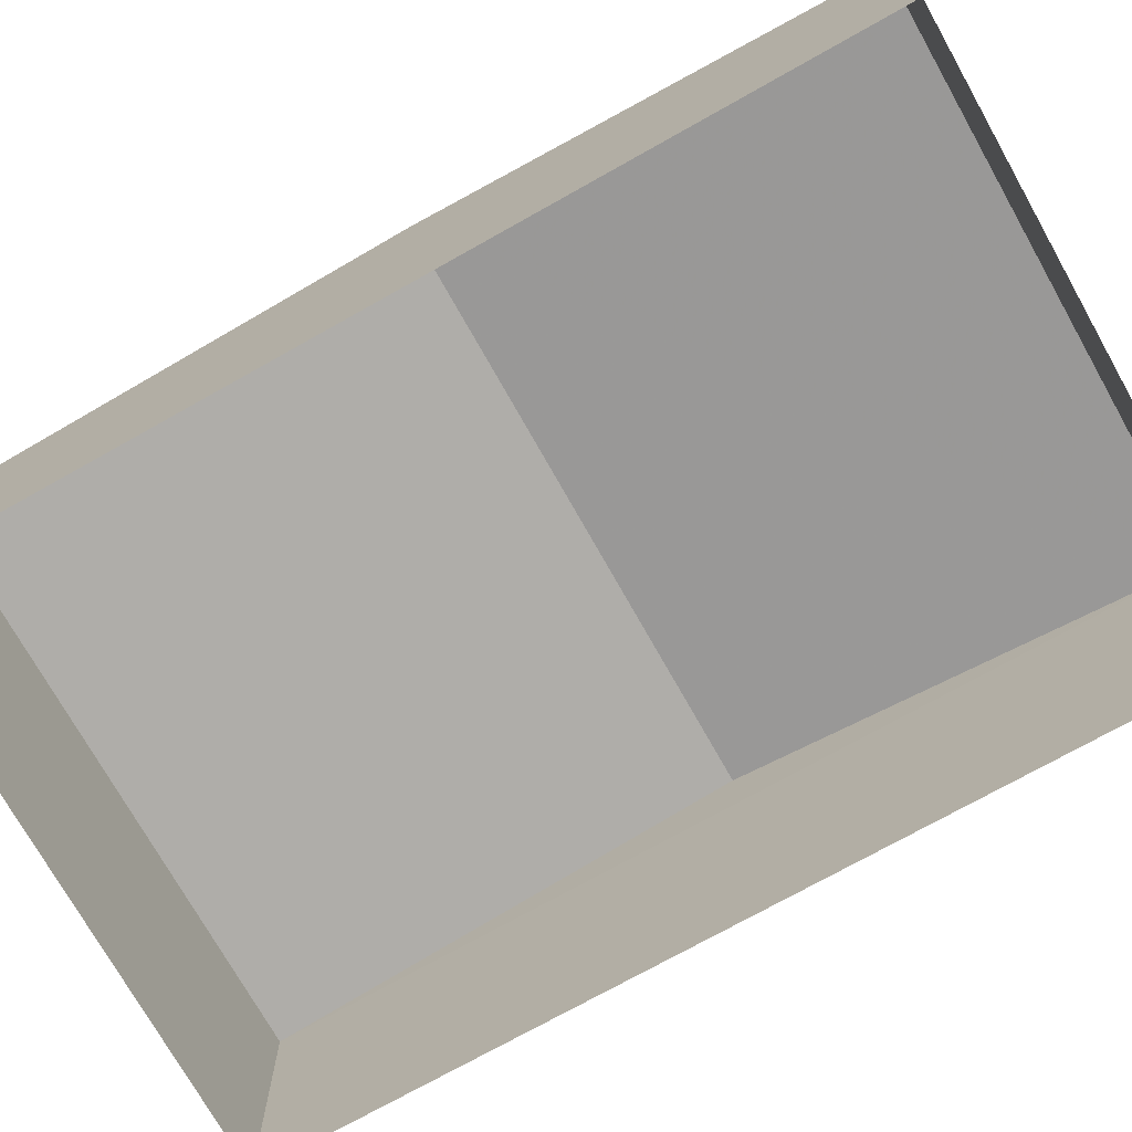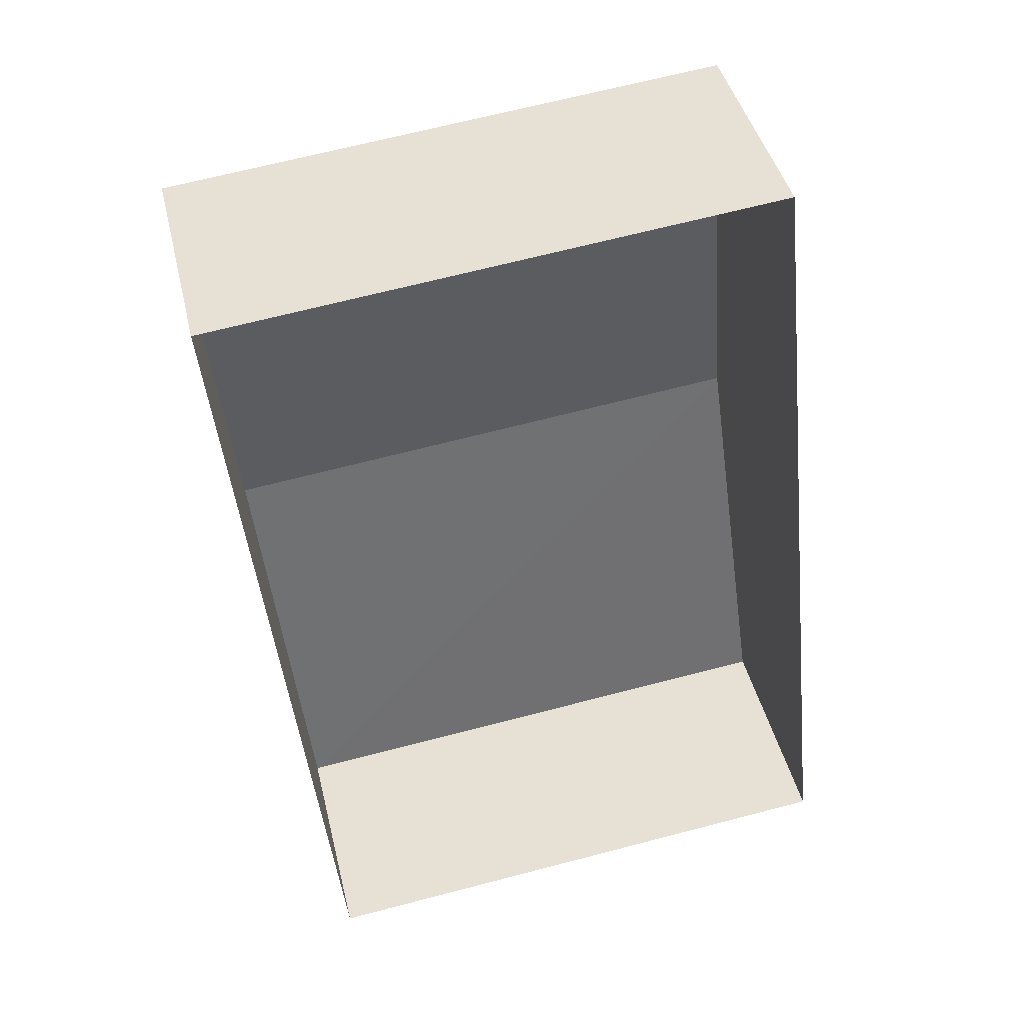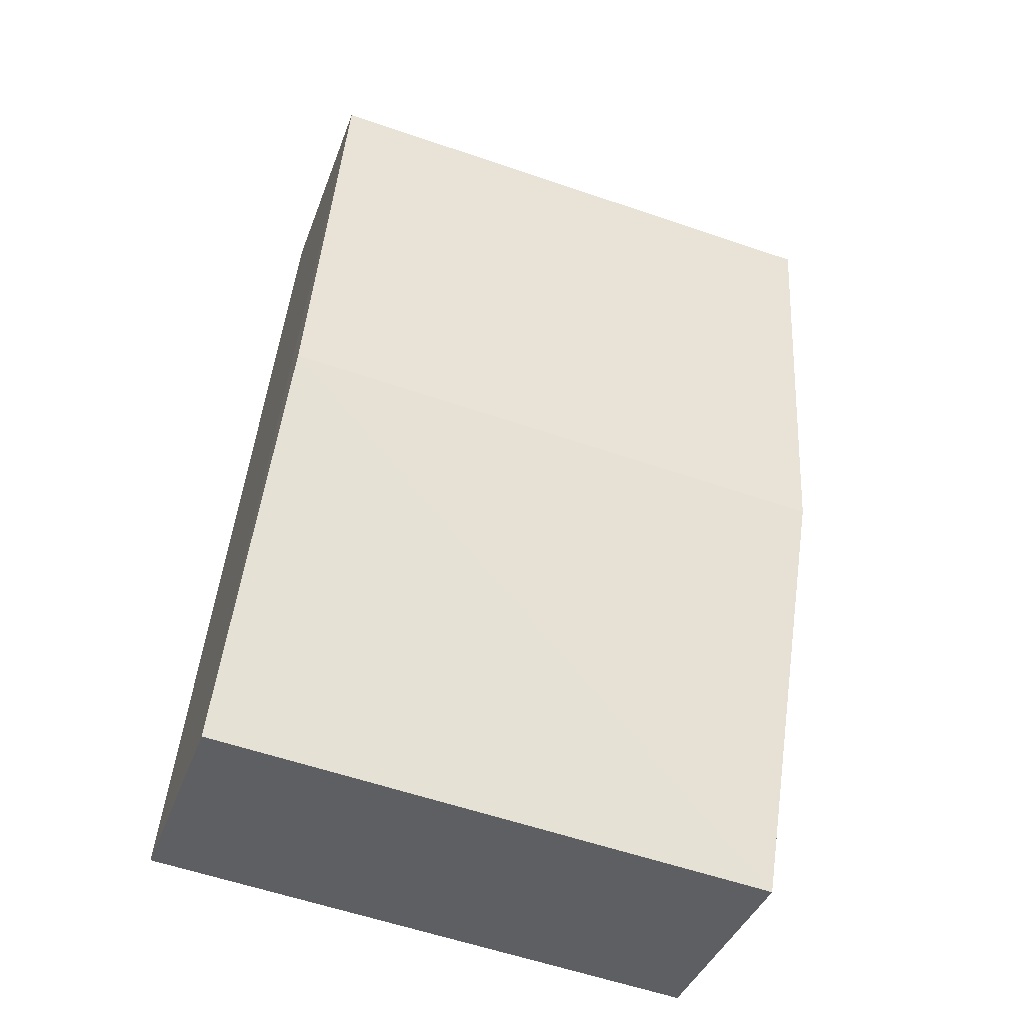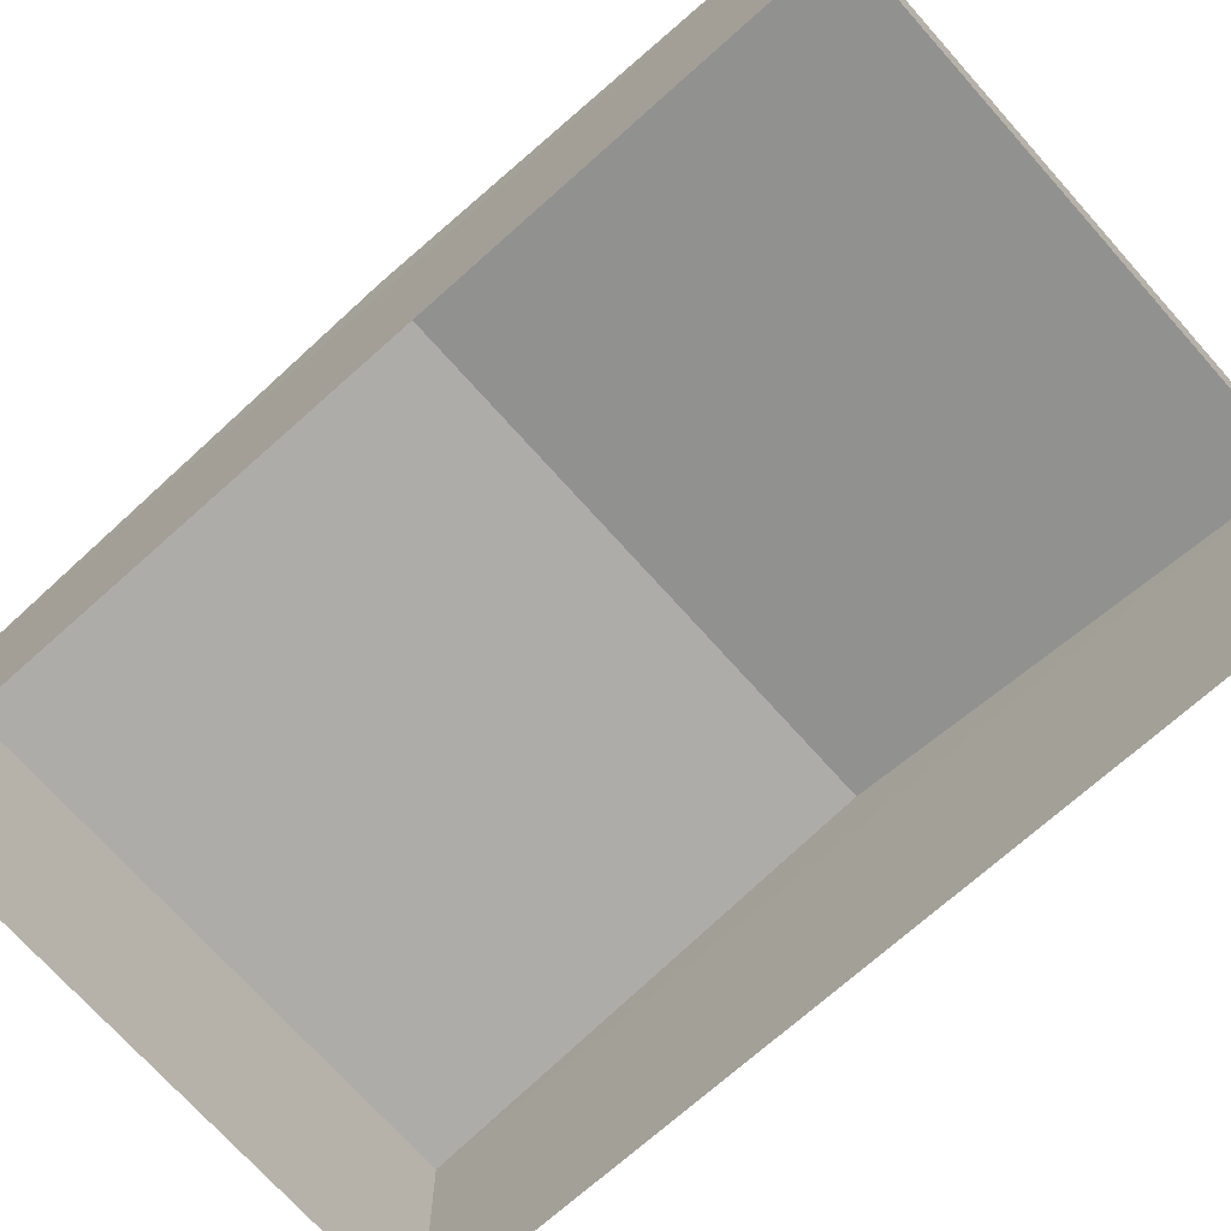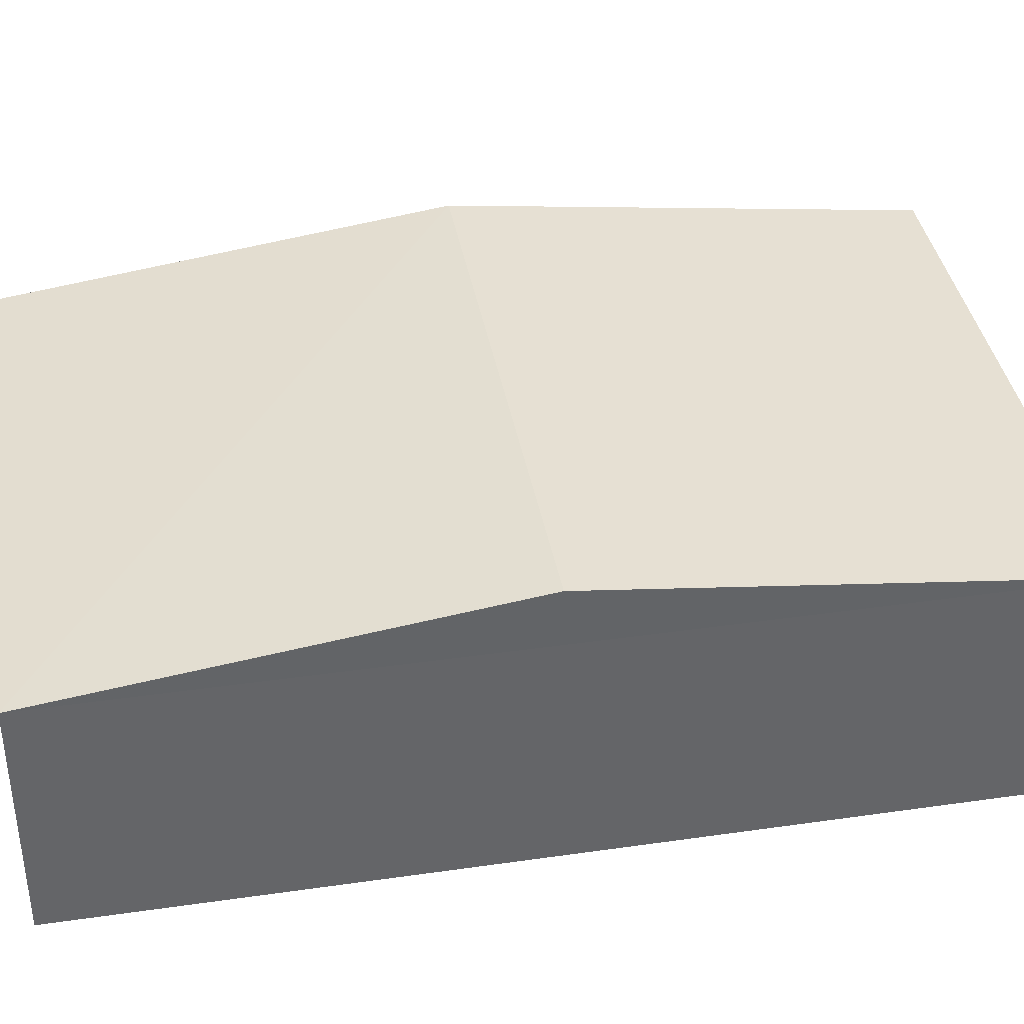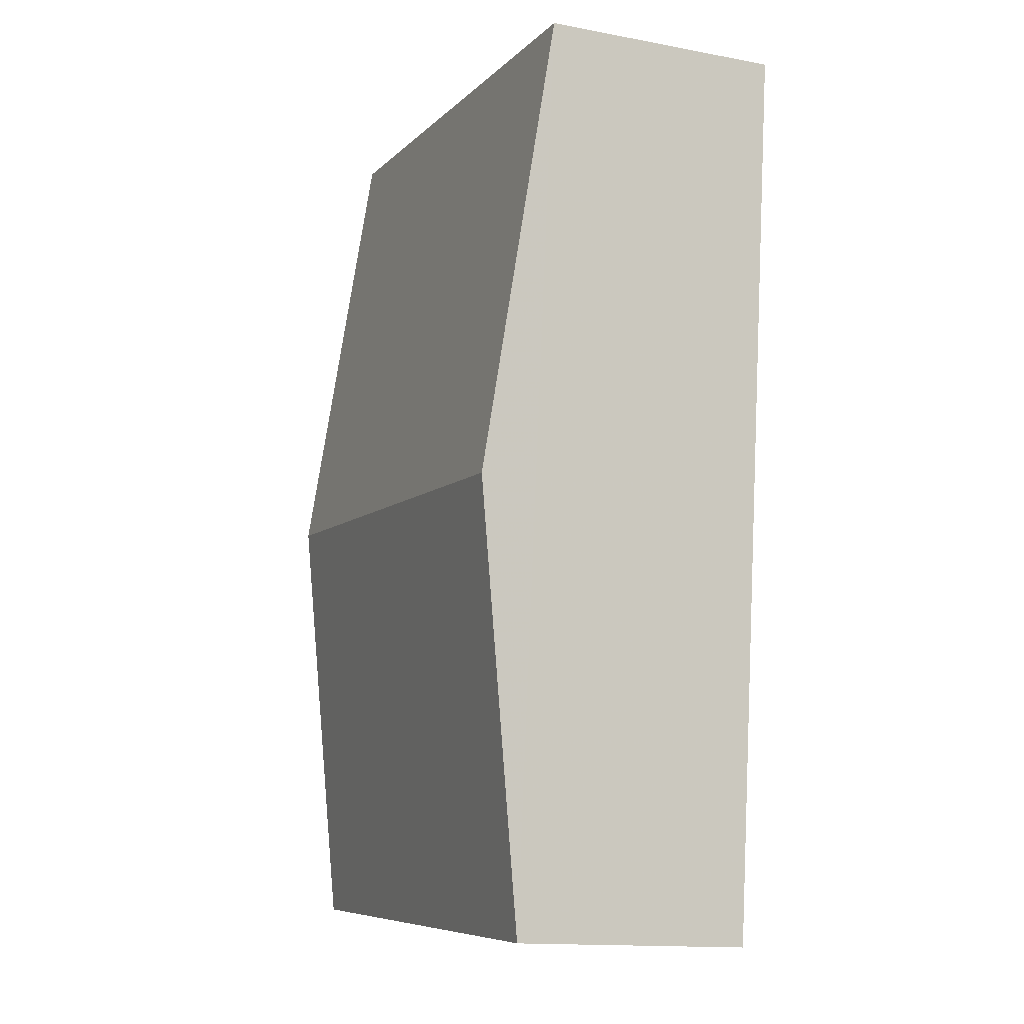
<metadata>
{"format":"obj","ext":"obj","renderer":"f3d","projection":"perspective","resolution":1024,"background":"white","views":[{"elev":-73.5,"azim":-66.8,"up":"+Z"},{"elev":42.8,"azim":166.8,"up":"+Y"},{"elev":-38.9,"azim":-18.7,"up":"+Y"},{"elev":-71.6,"azim":-54.4,"up":"+Z"},{"elev":38.9,"azim":73.6,"up":"+Z"},{"elev":-14.0,"azim":67.4,"up":"+Y"}]}
</metadata>
<code>
v -8.951e+04 -9.915e+04 7.23
v -8.951e+04 -9.916e+04 7.229
v -8.952e+04 -9.916e+04 7.23
v -8.951e+04 -9.915e+04 7.229
v -8.951e+04 -9.915e+04 9.51
v -8.951e+04 -9.915e+04 10.05
v -8.951e+04 -9.915e+04 9.509
v -8.952e+04 -9.915e+04 10.05
v -8.951e+04 -9.916e+04 9.509
v -8.952e+04 -9.916e+04 9.51
f 1 2 3
f 1 4 2
f 5 6 7
f 6 8 9
f 8 6 5
f 9 8 10
f 7 2 4
f 7 9 2
f 9 3 2
f 9 10 3
f 8 5 10
f 5 4 1
f 5 7 4
f 6 9 7
f 5 1 3
f 10 5 3

</code>
